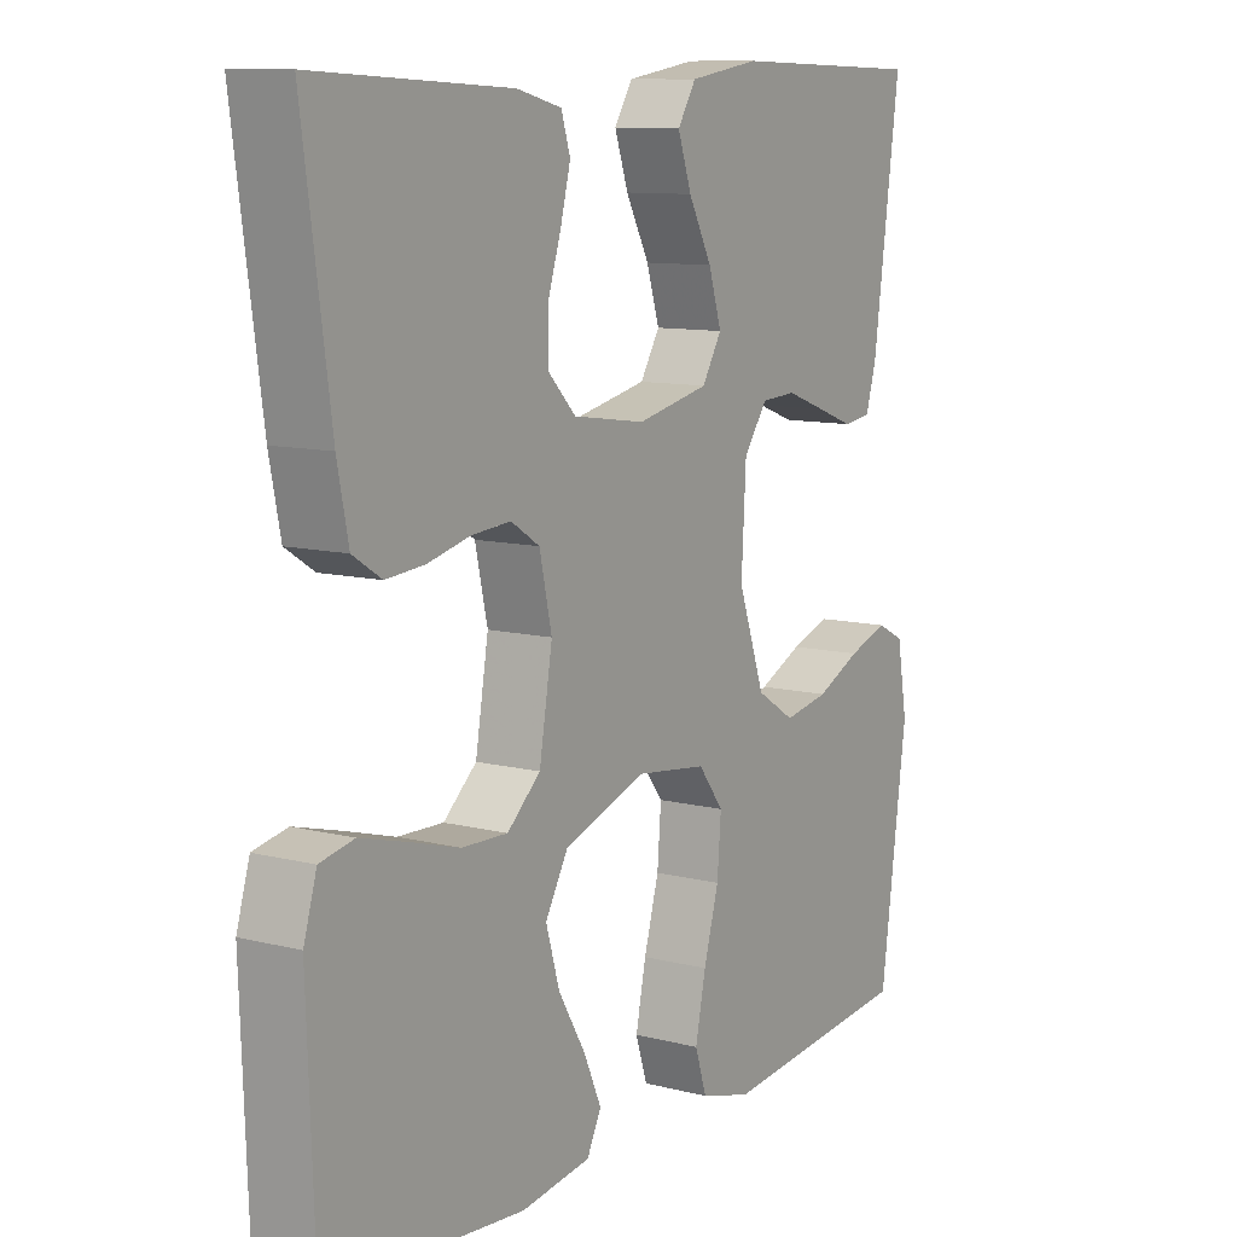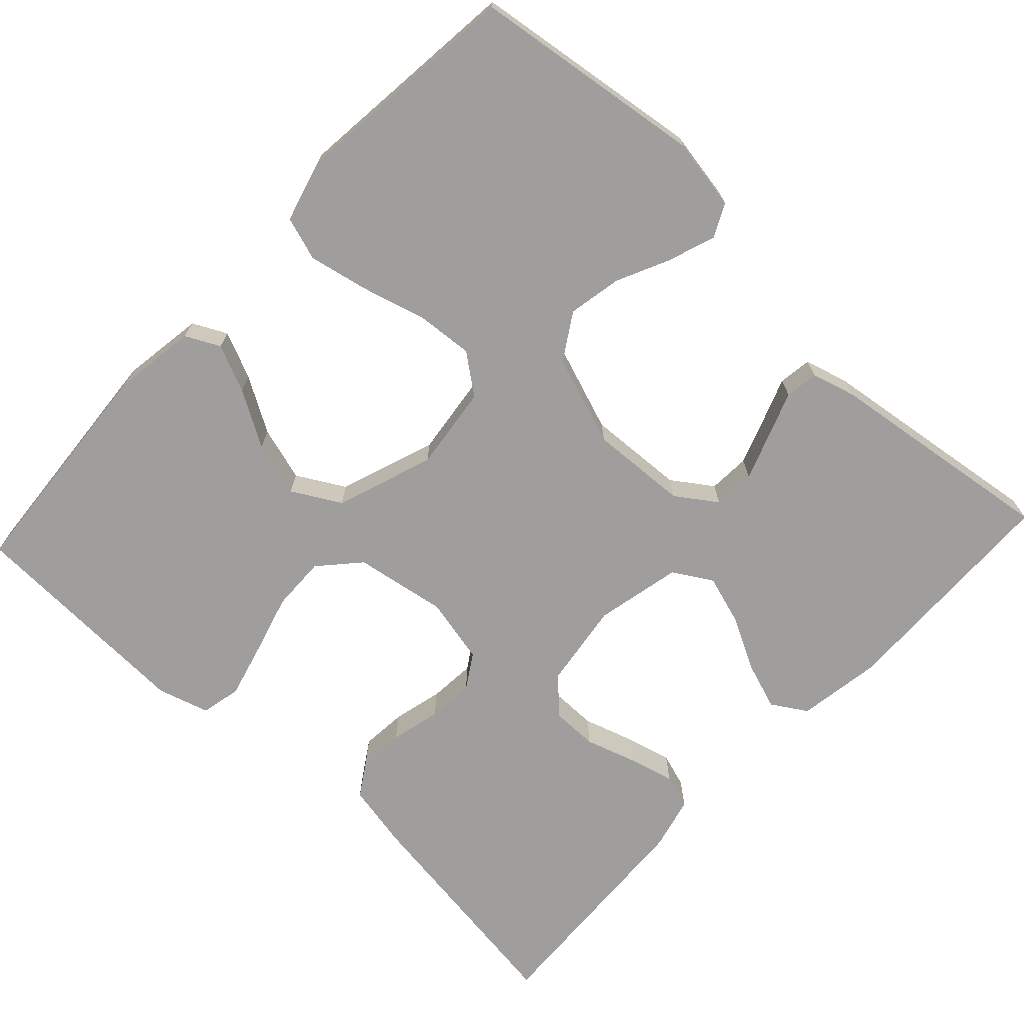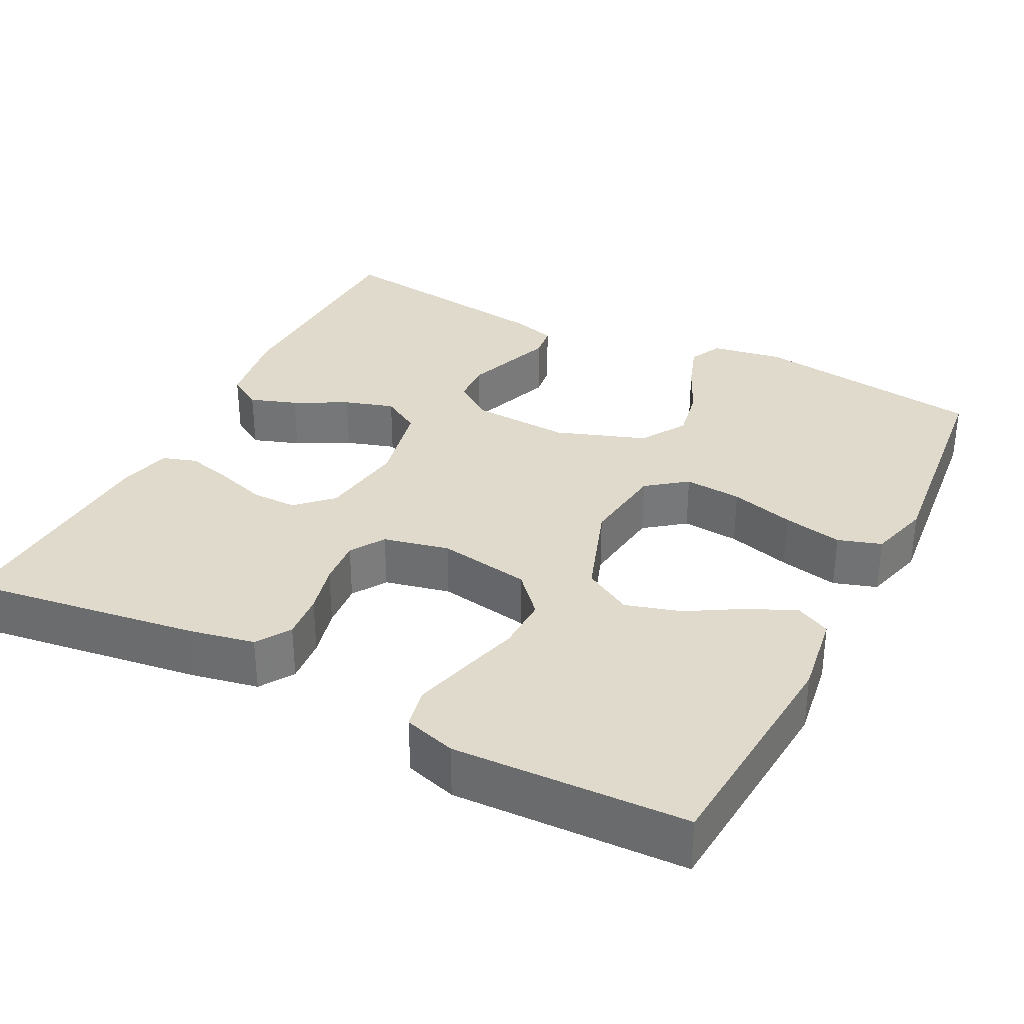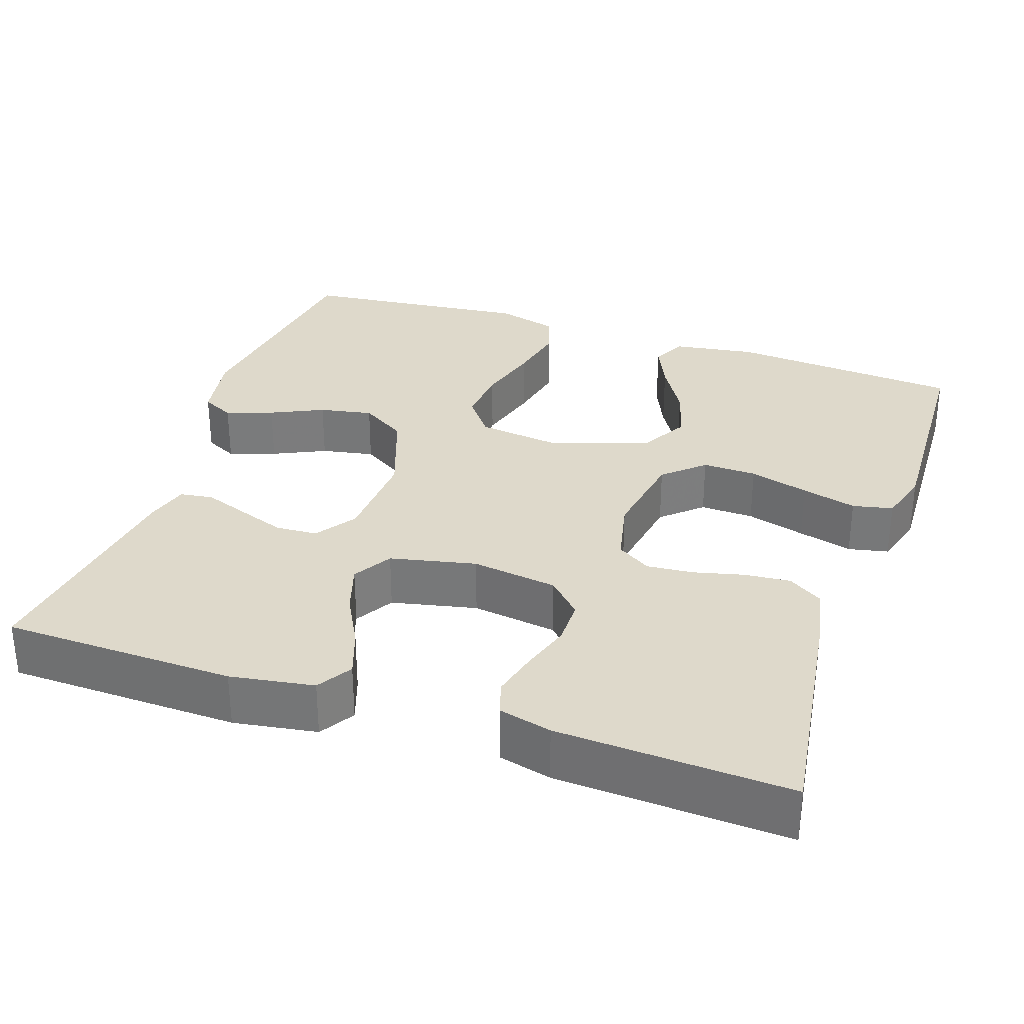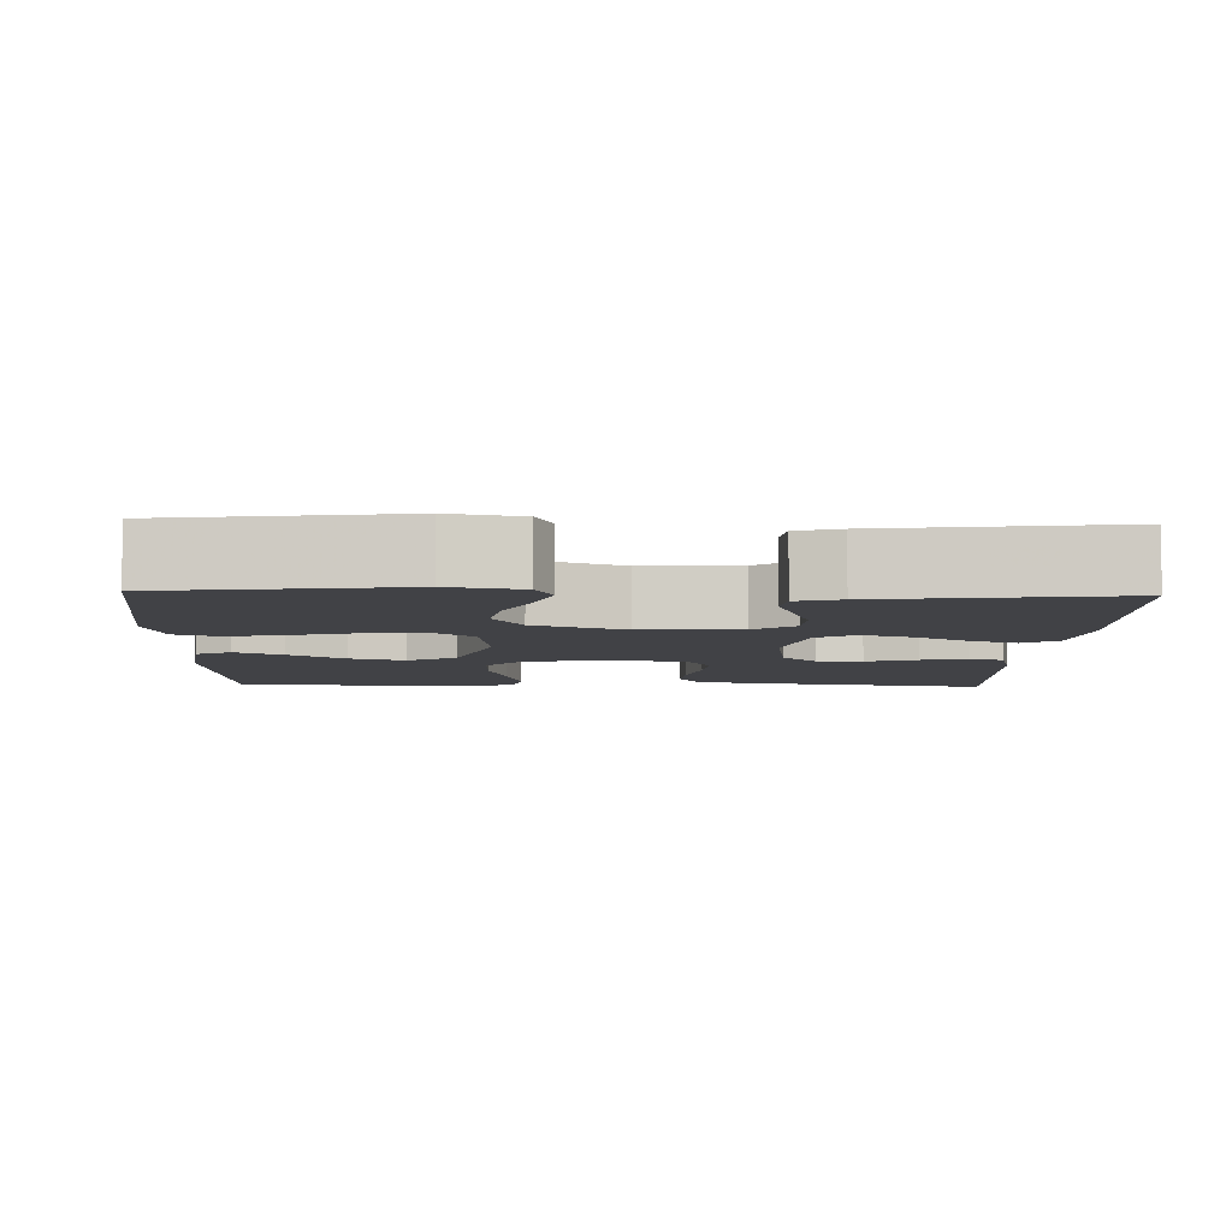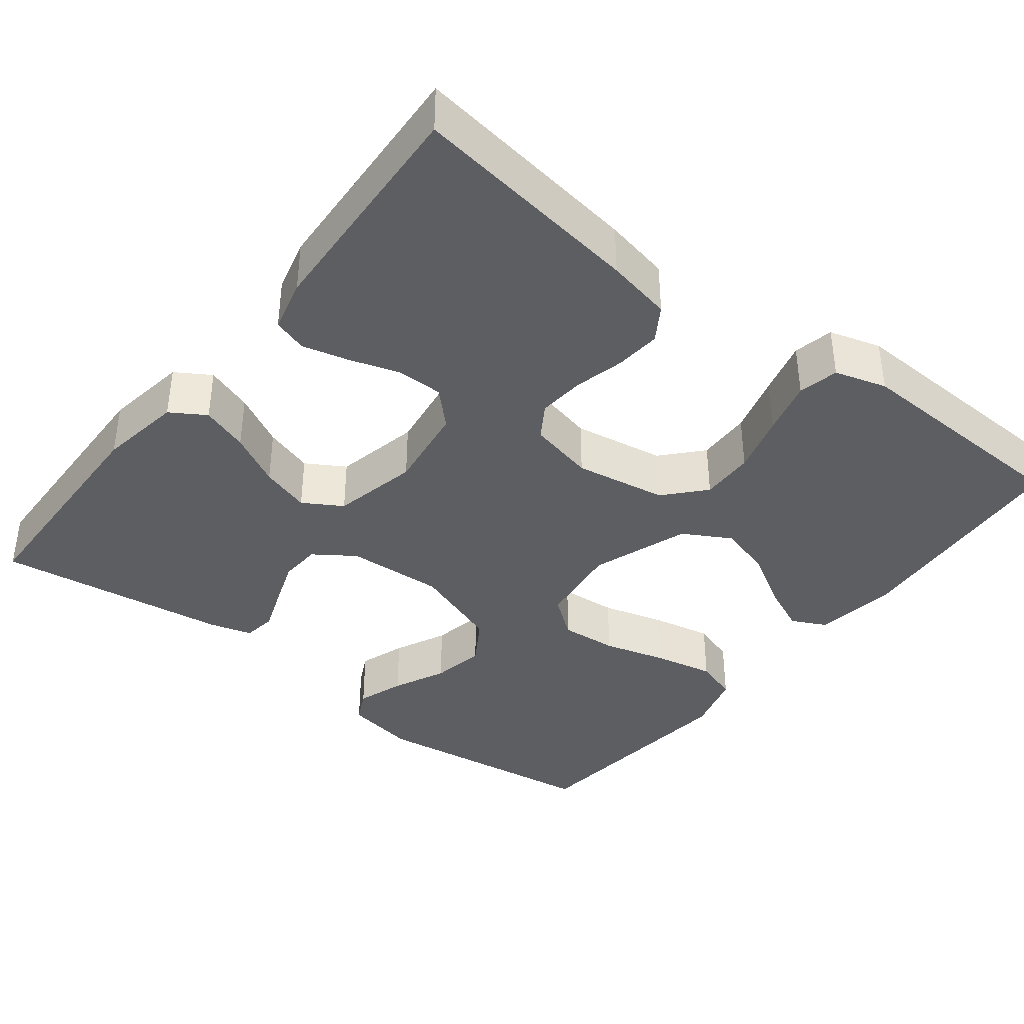
<metadata>
{"format":"obj","ext":"obj","renderer":"f3d","projection":"perspective","resolution":1024,"background":"white","views":[{"elev":10.3,"azim":122.7,"up":"+Z"},{"elev":-70.9,"azim":-133.1,"up":"+Y"},{"elev":33.1,"azim":117.0,"up":"+Y"},{"elev":31.7,"azim":18.7,"up":"+Y"},{"elev":-6.7,"azim":-92.0,"up":"+Y"},{"elev":-38.7,"azim":52.0,"up":"+Y"}]}
</metadata>
<code>
v 0.5 0.07 -0.5
v 0.2 0.07 -0.524
v 0.093 0.07 -0.508
v 0.071 0.07 -0.464
v 0.098 0.07 -0.403
v 0.14 0.07 -0.332
v 0.161 0.07 -0.261
v 0.126 0.07 -0.199
v 0 0.07 -0.155
v -0.109 0.07 -0.169
v -0.148 0.07 -0.22
v -0.142 0.07 -0.294
v -0.119 0.07 -0.376
v -0.103 0.07 -0.453
v -0.121 0.07 -0.509
v -0.2 0.07 -0.531
v -0.5 0.07 -0.5
v -0.541 0.07 -0.2
v -0.525 0.07 -0.108
v -0.483 0.07 -0.087
v -0.422 0.07 -0.108
v -0.354 0.07 -0.14
v -0.285 0.07 -0.153
v -0.226 0.07 -0.116
v -0.185 0.07 0
v -0.192 0.07 0.126
v -0.228 0.07 0.178
v -0.282 0.07 0.181
v -0.343 0.07 0.159
v -0.4 0.07 0.138
v -0.443 0.07 0.144
v -0.459 0.07 0.2
v -0.5 0.07 0.5
v -0.2 0.07 0.508
v -0.092 0.07 0.491
v -0.064 0.07 0.446
v -0.085 0.07 0.385
v -0.121 0.07 0.317
v -0.141 0.07 0.253
v -0.111 0.07 0.203
v 0 0.07 0.179
v 0.111 0.07 0.195
v 0.154 0.07 0.239
v 0.154 0.07 0.298
v 0.133 0.07 0.364
v 0.118 0.07 0.423
v 0.132 0.07 0.467
v 0.2 0.07 0.484
v 0.5 0.07 0.5
v 0.458 0.07 0.2
v 0.441 0.07 0.115
v 0.397 0.07 0.087
v 0.338 0.07 0.092
v 0.273 0.07 0.108
v 0.213 0.07 0.113
v 0.169 0.07 0.085
v 0.15 0.07 0
v 0.17 0.07 -0.119
v 0.221 0.07 -0.165
v 0.291 0.07 -0.163
v 0.368 0.07 -0.141
v 0.439 0.07 -0.122
v 0.491 0.07 -0.133
v 0.511 0.07 -0.2
v 0.5 0 -0.5
v 0.2 0 -0.524
v 0.093 0 -0.508
v 0.071 0 -0.464
v 0.098 0 -0.403
v 0.14 0 -0.332
v 0.161 0 -0.261
v 0.126 0 -0.199
v 0 0 -0.155
v -0.109 0 -0.169
v -0.148 0 -0.22
v -0.142 0 -0.294
v -0.119 0 -0.376
v -0.103 0 -0.453
v -0.121 0 -0.509
v -0.2 0 -0.531
v -0.5 0 -0.5
v -0.541 0 -0.2
v -0.525 0 -0.108
v -0.483 0 -0.087
v -0.422 0 -0.108
v -0.354 0 -0.14
v -0.285 0 -0.153
v -0.226 0 -0.116
v -0.185 0 0
v -0.192 0 0.126
v -0.228 0 0.178
v -0.282 0 0.181
v -0.343 0 0.159
v -0.4 0 0.138
v -0.443 0 0.144
v -0.459 0 0.2
v -0.5 0 0.5
v -0.2 0 0.508
v -0.092 0 0.491
v -0.064 0 0.446
v -0.085 0 0.385
v -0.121 0 0.317
v -0.141 0 0.253
v -0.111 0 0.203
v 0 0 0.179
v 0.111 0 0.195
v 0.154 0 0.239
v 0.154 0 0.298
v 0.133 0 0.364
v 0.118 0 0.423
v 0.132 0 0.467
v 0.2 0 0.484
v 0.5 0 0.5
v 0.458 0 0.2
v 0.441 0 0.115
v 0.397 0 0.087
v 0.338 0 0.092
v 0.273 0 0.108
v 0.213 0 0.113
v 0.169 0 0.085
v 0.15 0 0
v 0.17 0 -0.119
v 0.221 0 -0.165
v 0.291 0 -0.163
v 0.368 0 -0.141
v 0.439 0 -0.122
v 0.491 0 -0.133
v 0.511 0 -0.2
f 60 61 62 63
f 60 63 64 1
f 51 52 53 54
f 51 54 55
f 50 51 55
f 49 50 55
f 48 49 55 56
f 44 45 46 47
f 44 47 48
f 43 44 48 56
f 35 36 37 38
f 35 38 39
f 34 35 39
f 33 34 39
f 32 33 39 40
f 29 30 31 32
f 28 29 32
f 27 28 32 40
f 19 20 21 22
f 19 22 23
f 18 19 23
f 17 18 23
f 16 17 23 24
f 12 13 14 15
f 12 15 16 24
f 3 4 5 6
f 3 6 7
f 2 3 7
f 59 60 1 2
f 58 59 2 7
f 57 58 7 8
f 42 43 56 57
f 41 42 57 8
f 26 27 40 41
f 25 26 41 8
f 11 12 24 25
f 10 11 25
f 9 10 25
f 8 9 25
f 127 126 125 124
f 65 128 127 124
f 118 117 116 115
f 119 118 115
f 119 115 114
f 119 114 113
f 120 119 113 112
f 111 110 109 108
f 112 111 108
f 120 112 108 107
f 102 101 100 99
f 103 102 99
f 103 99 98
f 103 98 97
f 104 103 97 96
f 96 95 94 93
f 96 93 92
f 104 96 92 91
f 86 85 84 83
f 87 86 83
f 87 83 82
f 87 82 81
f 88 87 81 80
f 79 78 77 76
f 88 80 79 76
f 70 69 68 67
f 71 70 67
f 71 67 66
f 66 65 124 123
f 71 66 123 122
f 72 71 122 121
f 121 120 107 106
f 72 121 106 105
f 105 104 91 90
f 72 105 90 89
f 89 88 76 75
f 89 75 74
f 89 74 73
f 89 73 72
f 1 65 66 2
f 2 66 67 3
f 3 67 68 4
f 4 68 69 5
f 5 69 70 6
f 6 70 71 7
f 7 71 72 8
f 8 72 73 9
f 9 73 74 10
f 10 74 75 11
f 11 75 76 12
f 12 76 77 13
f 13 77 78 14
f 14 78 79 15
f 15 79 80 16
f 16 80 81 17
f 17 81 82 18
f 18 82 83 19
f 19 83 84 20
f 20 84 85 21
f 21 85 86 22
f 22 86 87 23
f 23 87 88 24
f 24 88 89 25
f 25 89 90 26
f 26 90 91 27
f 27 91 92 28
f 28 92 93 29
f 29 93 94 30
f 30 94 95 31
f 31 95 96 32
f 32 96 97 33
f 33 97 98 34
f 34 98 99 35
f 35 99 100 36
f 36 100 101 37
f 37 101 102 38
f 38 102 103 39
f 39 103 104 40
f 40 104 105 41
f 41 105 106 42
f 42 106 107 43
f 43 107 108 44
f 44 108 109 45
f 45 109 110 46
f 46 110 111 47
f 47 111 112 48
f 48 112 113 49
f 49 113 114 50
f 50 114 115 51
f 51 115 116 52
f 52 116 117 53
f 53 117 118 54
f 54 118 119 55
f 55 119 120 56
f 56 120 121 57
f 57 121 122 58
f 58 122 123 59
f 59 123 124 60
f 60 124 125 61
f 61 125 126 62
f 62 126 127 63
f 63 127 128 64
f 64 128 65 1

</code>
